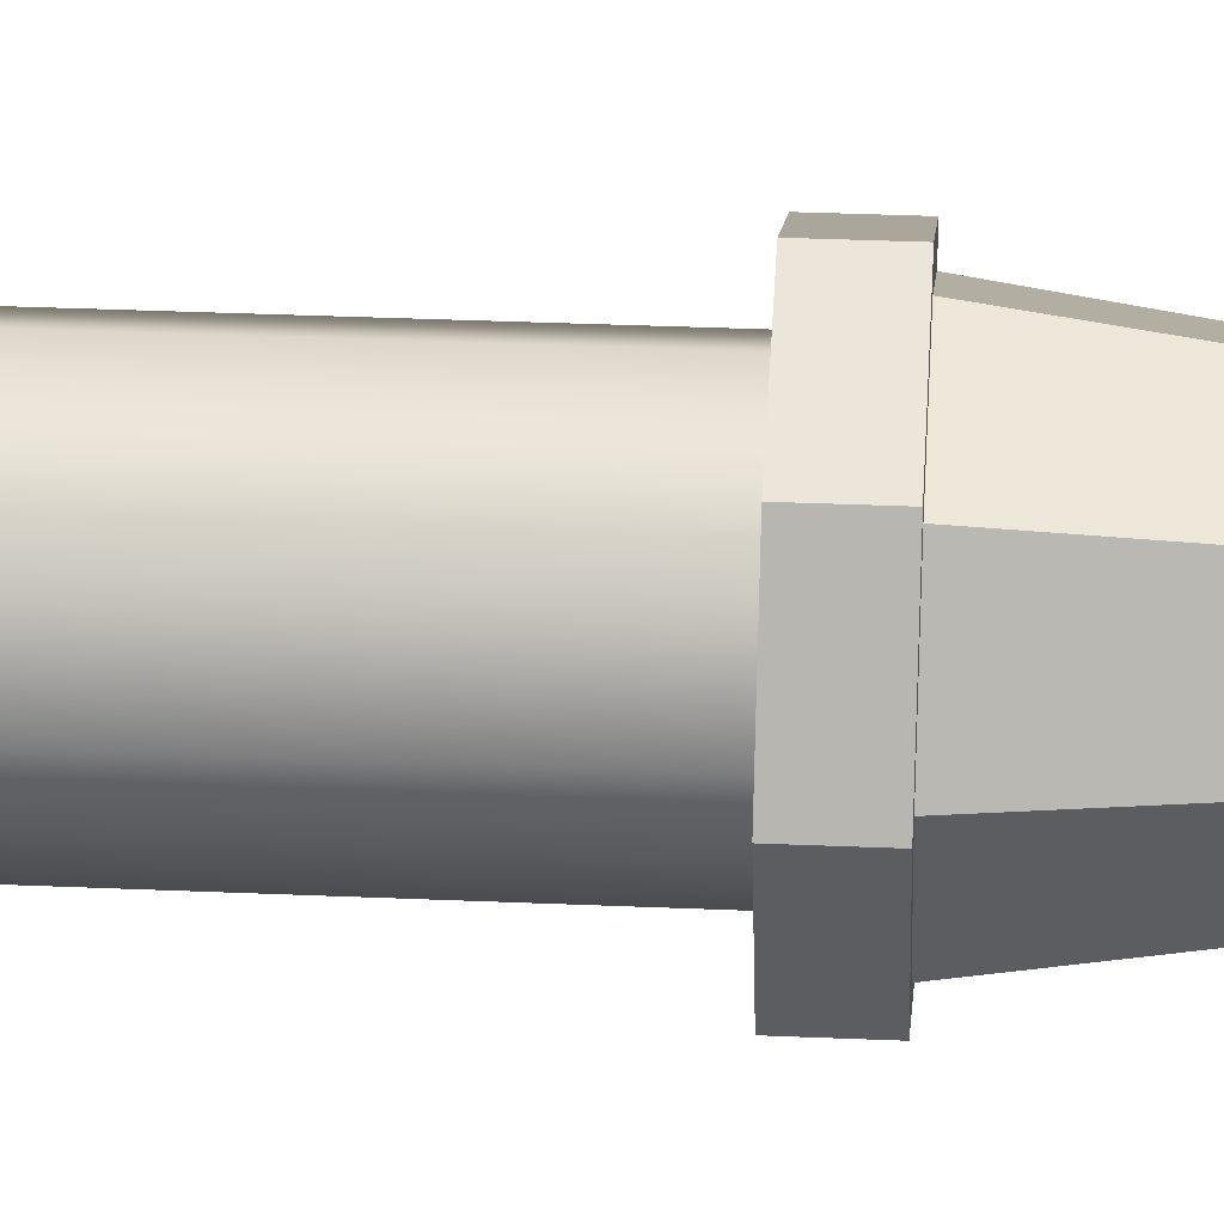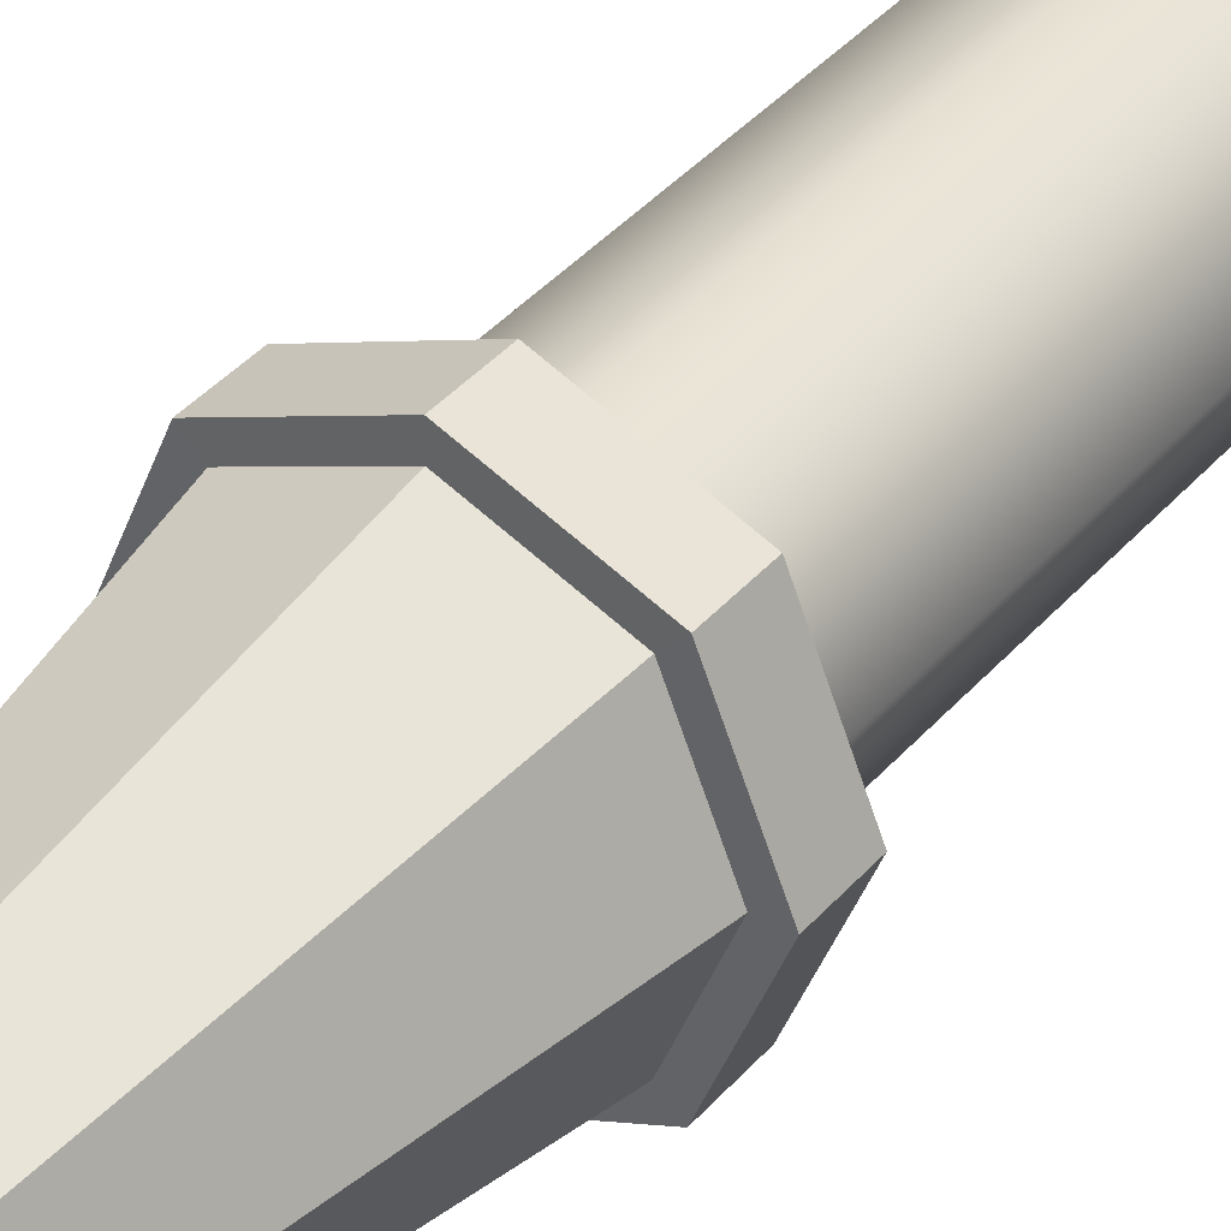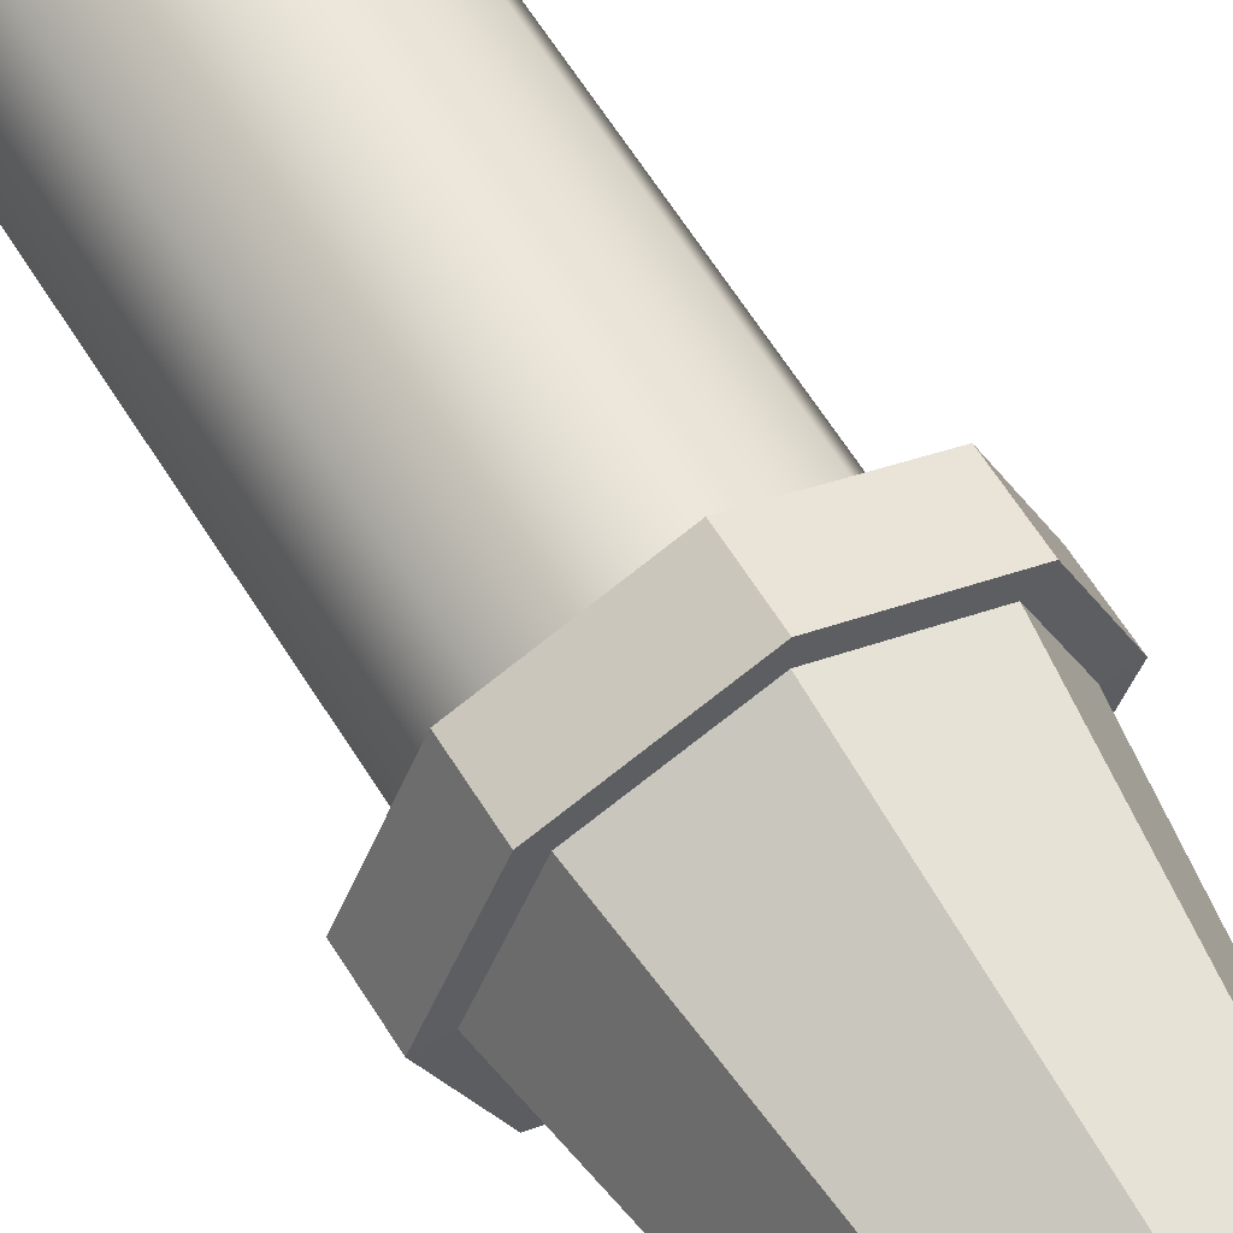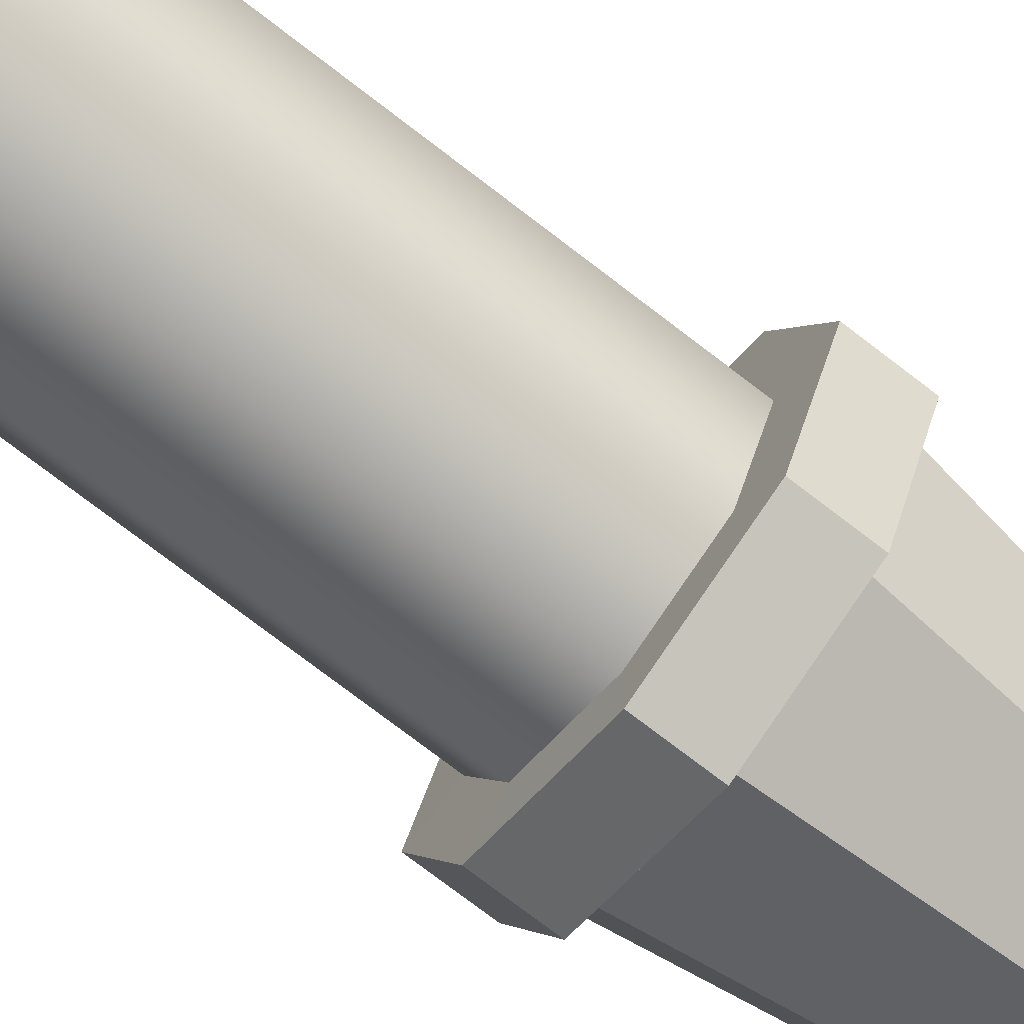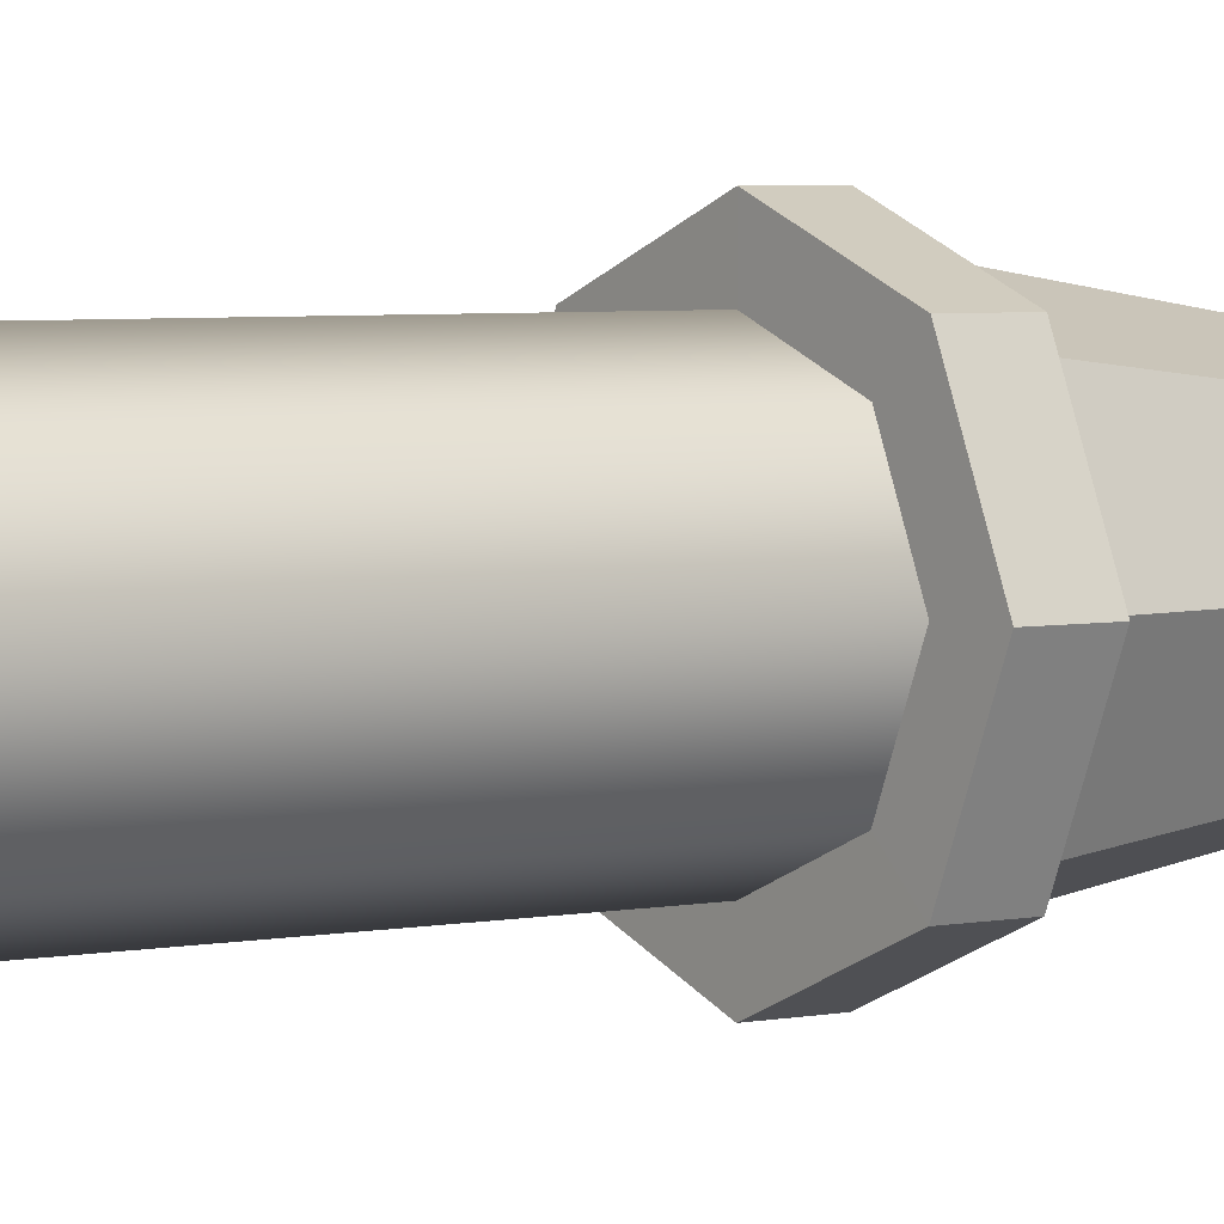
<metadata>
{"format":"obj","ext":"obj","renderer":"f3d","projection":"perspective","resolution":1024,"background":"white","views":[{"elev":30.2,"azim":-86.3,"up":"+Y"},{"elev":36.9,"azim":34.7,"up":"+Y"},{"elev":60.1,"azim":-31.2,"up":"+Y"},{"elev":-72.4,"azim":-127.9,"up":"+Y"},{"elev":3.6,"azim":-127.9,"up":"+Y"}]}
</metadata>
<code>
g pb_Mesh-325934
v 5.364e-07 -0.1 -0.4467
v 2.98e-07 -0.1 0.05334
v 0.07071 -0.07071 -0.4467
v 0.07071 -0.07071 0.05334
v 0.07071 -0.07071 -0.4467
v 0.07071 -0.07071 0.05334
v 0.1 3.815e-06 -0.4467
v 0.1 3.815e-06 0.05334
v 0.1 3.815e-06 -0.4467
v 0.1 3.815e-06 0.05334
v 0.07071 0.07071 -0.4467
v 0.07071 0.07071 0.05334
v 0.07071 0.07071 -0.4467
v 0.07071 0.07071 0.05334
v 5.364e-07 0.1 -0.4467
v 2.98e-07 0.1 0.05334
v 5.364e-07 0.1 -0.4467
v 2.98e-07 0.1 0.05334
v -0.07071 0.07071 -0.4467
v -0.07071 0.07071 0.05334
v -0.07071 0.07071 -0.4467
v -0.07071 0.07071 0.05334
v -0.1 3.815e-06 -0.4467
v -0.1 3.815e-06 0.05335
v -0.1 3.815e-06 -0.4467
v -0.1 3.815e-06 0.05335
v -0.07071 -0.07071 -0.4467
v -0.07071 -0.07071 0.05335
v -0.07071 -0.07071 -0.4467
v -0.07071 -0.07071 0.05335
v 5.364e-07 -0.1 -0.4467
v 2.98e-07 -0.1 0.05334
v 0.07071 -0.07071 -0.4467
v 0.1 3.815e-06 -0.4467
v 0.07071 -0.07071 -0.5669
v 0.1 3.815e-06 -0.5669
v 5.364e-07 -0.1 -0.4467
v 0.07071 -0.07071 -0.4467
v 5.364e-07 -0.1 -0.5669
v 0.07071 -0.07071 -0.5669
v 0.1 3.815e-06 -0.4467
v 0.07071 0.07071 -0.4467
v 0.1 3.815e-06 -0.5669
v 0.07071 0.07071 -0.5669
v 0.07071 0.07071 -0.4467
v 5.364e-07 0.1 -0.4467
v 0.07071 0.07071 -0.5669
v 5.364e-07 0.1 -0.5669
v 5.364e-07 0.1 -0.4467
v -0.07071 0.07071 -0.4467
v 5.364e-07 0.1 -0.5669
v -0.07071 0.07071 -0.5669
v -0.07071 0.07071 -0.4467
v -0.1 3.815e-06 -0.4467
v -0.07071 0.07071 -0.5669
v -0.1 3.815e-06 -0.5669
v -0.1 3.815e-06 -0.4467
v -0.07071 -0.07071 -0.4467
v -0.1 3.815e-06 -0.5669
v -0.07071 -0.07071 -0.5669
v -0.07071 -0.07071 -0.4467
v 5.364e-07 -0.1 -0.4467
v -0.07071 -0.07071 -0.5669
v 5.364e-07 -0.1 -0.5669
v 2.98e-07 -0.06028 -0.04888
v 2.98e-07 3.815e-06 -0.04888
v 0.04262 -0.04262 -0.04888
v 0.06027 3.815e-06 -0.04888
v 0.04262 0.04262 -0.04888
v 2.98e-07 0.06028 -0.04888
v -0.04262 0.04262 -0.04888
v -0.06027 3.815e-06 -0.04888
v -0.04262 -0.04262 -0.04888
v -1.788e-07 -0.06028 0.5669
v -0.04262 -0.04262 0.5669
v 2.98e-07 -0.06028 -0.04888
v -0.04262 -0.04262 -0.04888
v 0.04262 -0.04262 0.5669
v -1.788e-07 -0.06028 0.5669
v 0.04262 -0.04262 -0.04888
v 2.98e-07 -0.06028 -0.04888
v -0.04262 -0.04262 0.5669
v -0.06027 3.815e-06 0.5669
v -0.04262 -0.04262 -0.04888
v -0.06027 3.815e-06 -0.04888
v -0.06027 3.815e-06 0.5669
v -0.04262 0.04262 0.5669
v -0.06027 3.815e-06 -0.04888
v -0.04262 0.04262 -0.04888
v -0.04262 0.04262 0.5669
v -1.788e-07 0.06028 0.5669
v -0.04262 0.04262 -0.04888
v 2.98e-07 0.06028 -0.04888
v -1.788e-07 0.06028 0.5669
v 0.04262 0.04262 0.5669
v 2.98e-07 0.06028 -0.04888
v 0.04262 0.04262 -0.04888
v 0.04262 0.04262 0.5669
v 0.06027 3.815e-06 0.5669
v 0.04262 0.04262 -0.04888
v 0.06027 3.815e-06 -0.04888
v 0.06027 3.815e-06 0.5669
v 0.04262 -0.04262 0.5669
v 0.06027 3.815e-06 -0.04888
v 0.04262 -0.04262 -0.04888
v 2.98e-07 -0.1 0.05334
v -0.07071 -0.07071 0.05335
v 2.98e-07 -0.1417 0.05344
v -0.1002 -0.1002 0.05345
v 0.07071 -0.07071 0.05334
v 2.98e-07 -0.1 0.05334
v 0.1002 -0.1002 0.05344
v 2.98e-07 -0.1417 0.05344
v -0.07071 -0.07071 0.05335
v -0.1 3.815e-06 0.05335
v -0.1002 -0.1002 0.05345
v -0.1417 3.815e-06 0.05345
v -0.1 3.815e-06 0.05335
v -0.07071 0.07071 0.05334
v -0.1417 3.815e-06 0.05345
v -0.1002 0.1002 0.05344
v -0.07071 0.07071 0.05334
v 2.98e-07 0.1 0.05334
v -0.1002 0.1002 0.05344
v 2.98e-07 0.1417 0.05344
v 2.98e-07 0.1 0.05334
v 0.07071 0.07071 0.05334
v 2.98e-07 0.1417 0.05344
v 0.1002 0.1002 0.05344
v 0.07071 0.07071 0.05334
v 0.1 3.815e-06 0.05334
v 0.1002 0.1002 0.05344
v 0.1417 3.815e-06 0.05344
v 0.1 3.815e-06 0.05334
v 0.07071 -0.07071 0.05334
v 0.1417 3.815e-06 0.05344
v 0.1002 -0.1002 0.05344
v 2.98e-07 -0.1417 0.05344
v -0.1002 -0.1002 0.05345
v 5.96e-08 -0.1417 0.1038
v -0.1002 -0.1002 0.1038
v 0.1002 -0.1002 0.05344
v 2.98e-07 -0.1417 0.05344
v 0.1002 -0.1002 0.1038
v 5.96e-08 -0.1417 0.1038
v -0.1002 -0.1002 0.05345
v -0.1417 3.815e-06 0.05345
v -0.1002 -0.1002 0.1038
v -0.1417 3.815e-06 0.1038
v -0.1417 3.815e-06 0.05345
v -0.1002 0.1002 0.05344
v -0.1417 3.815e-06 0.1038
v -0.1002 0.1002 0.1038
v -0.1002 0.1002 0.05344
v 2.98e-07 0.1417 0.05344
v -0.1002 0.1002 0.1038
v 5.96e-08 0.1417 0.1038
v 2.98e-07 0.1417 0.05344
v 0.1002 0.1002 0.05344
v 5.96e-08 0.1417 0.1038
v 0.1002 0.1002 0.1038
v 0.1002 0.1002 0.05344
v 0.1417 3.815e-06 0.05344
v 0.1002 0.1002 0.1038
v 0.1417 3.815e-06 0.1038
v 0.1417 3.815e-06 0.05344
v 0.1002 -0.1002 0.05344
v 0.1417 3.815e-06 0.1038
v 0.1002 -0.1002 0.1038
v 5.96e-08 -0.1417 0.1038
v -0.1002 -0.1002 0.1038
v 5.96e-08 -0.1223 0.1039
v -0.08649 -0.08648 0.1039
v 0.1002 -0.1002 0.1038
v 5.96e-08 -0.1417 0.1038
v 0.08649 -0.08648 0.1039
v 5.96e-08 -0.1223 0.1039
v -0.1002 -0.1002 0.1038
v -0.1417 3.815e-06 0.1038
v -0.08649 -0.08648 0.1039
v -0.1223 3.815e-06 0.1039
v -0.1417 3.815e-06 0.1038
v -0.1002 0.1002 0.1038
v -0.1223 3.815e-06 0.1039
v -0.08649 0.08649 0.1039
v -0.1002 0.1002 0.1038
v 5.96e-08 0.1417 0.1038
v -0.08649 0.08649 0.1039
v 5.96e-08 0.1223 0.1039
v 5.96e-08 0.1417 0.1038
v 0.1002 0.1002 0.1038
v 5.96e-08 0.1223 0.1039
v 0.08649 0.08649 0.1039
v 0.1002 0.1002 0.1038
v 0.1417 3.815e-06 0.1038
v 0.08649 0.08649 0.1039
v 0.1223 3.815e-06 0.1039
v 0.1417 3.815e-06 0.1038
v 0.1002 -0.1002 0.1038
v 0.1223 3.815e-06 0.1039
v 0.08649 -0.08648 0.1039
v 5.96e-08 -0.1223 0.1039
v -0.08649 -0.08648 0.1039
v 5.96e-08 -0.06115 0.5081
v -0.04324 -0.04324 0.5081
v 0.08649 -0.08648 0.1039
v 5.96e-08 -0.1223 0.1039
v 0.04324 -0.04324 0.5081
v 5.96e-08 -0.06115 0.5081
v -0.08649 -0.08648 0.1039
v -0.1223 3.815e-06 0.1039
v -0.04324 -0.04324 0.5081
v -0.06116 3.815e-06 0.5081
v -0.1223 3.815e-06 0.1039
v -0.08649 0.08649 0.1039
v -0.06116 3.815e-06 0.5081
v -0.04324 0.04325 0.5081
v -0.08649 0.08649 0.1039
v 5.96e-08 0.1223 0.1039
v -0.04324 0.04325 0.5081
v 5.96e-08 0.06115 0.5081
v 5.96e-08 0.1223 0.1039
v 0.08649 0.08649 0.1039
v 5.96e-08 0.06115 0.5081
v 0.04324 0.04325 0.5081
v 0.08649 0.08649 0.1039
v 0.1223 3.815e-06 0.1039
v 0.04324 0.04325 0.5081
v 0.06116 3.815e-06 0.5081
v 0.1223 3.815e-06 0.1039
v 0.08649 -0.08648 0.1039
v 0.06116 3.815e-06 0.5081
v 0.04324 -0.04324 0.5081
v 5.96e-08 -0.06115 0.5081
v -0.04324 -0.04324 0.5081
v 5.96e-08 -0.0803 0.5082
v -0.05679 -0.05678 0.5082
v 0.04324 -0.04324 0.5081
v 5.96e-08 -0.06115 0.5081
v 0.05679 -0.05678 0.5082
v 5.96e-08 -0.0803 0.5082
v -0.04324 -0.04324 0.5081
v -0.06116 3.815e-06 0.5081
v -0.05679 -0.05678 0.5082
v -0.08031 3.815e-06 0.5082
v -0.06116 3.815e-06 0.5081
v -0.04324 0.04325 0.5081
v -0.08031 3.815e-06 0.5082
v -0.05679 0.05679 0.5082
v -0.04324 0.04325 0.5081
v 5.96e-08 0.06115 0.5081
v -0.05679 0.05679 0.5082
v 5.96e-08 0.0803 0.5082
v 5.96e-08 0.06115 0.5081
v 0.04324 0.04325 0.5081
v 5.96e-08 0.0803 0.5082
v 0.05679 0.05679 0.5082
v 0.04324 0.04325 0.5081
v 0.06116 3.815e-06 0.5081
v 0.05679 0.05679 0.5082
v 0.08031 3.815e-06 0.5082
v 0.06116 3.815e-06 0.5081
v 0.04324 -0.04324 0.5081
v 0.08031 3.815e-06 0.5082
v 0.05679 -0.05678 0.5082
v 5.96e-08 -0.0803 0.5082
v -0.05679 -0.05678 0.5082
v -1.788e-07 -0.0803 0.5668
v -0.05679 -0.05678 0.5668
v 0.05679 -0.05678 0.5082
v 5.96e-08 -0.0803 0.5082
v 0.05679 -0.05678 0.5668
v -1.788e-07 -0.0803 0.5668
v -0.05679 -0.05678 0.5082
v -0.08031 3.815e-06 0.5082
v -0.05679 -0.05678 0.5668
v -0.08031 3.815e-06 0.5668
v -0.08031 3.815e-06 0.5082
v -0.05679 0.05679 0.5082
v -0.08031 3.815e-06 0.5668
v -0.05679 0.05679 0.5668
v -0.05679 0.05679 0.5082
v 5.96e-08 0.0803 0.5082
v -0.05679 0.05679 0.5668
v -1.788e-07 0.0803 0.5668
v 5.96e-08 0.0803 0.5082
v 0.05679 0.05679 0.5082
v -1.788e-07 0.0803 0.5668
v 0.05679 0.05679 0.5668
v 0.05679 0.05679 0.5082
v 0.08031 3.815e-06 0.5082
v 0.05679 0.05679 0.5668
v 0.08031 3.815e-06 0.5668
v 0.08031 3.815e-06 0.5082
v 0.05679 -0.05678 0.5082
v 0.08031 3.815e-06 0.5668
v 0.05679 -0.05678 0.5668
v -1.788e-07 -0.0803 0.5668
v -0.05679 -0.05678 0.5668
v -1.788e-07 -0.06028 0.5669
v -0.04262 -0.04262 0.5669
v 0.05679 -0.05678 0.5668
v -1.788e-07 -0.0803 0.5668
v 0.04262 -0.04262 0.5669
v -1.788e-07 -0.06028 0.5669
v -0.05679 -0.05678 0.5668
v -0.08031 3.815e-06 0.5668
v -0.04262 -0.04262 0.5669
v -0.06027 3.815e-06 0.5669
v -0.08031 3.815e-06 0.5668
v -0.05679 0.05679 0.5668
v -0.06027 3.815e-06 0.5669
v -0.04262 0.04262 0.5669
v -0.05679 0.05679 0.5668
v -1.788e-07 0.0803 0.5668
v -0.04262 0.04262 0.5669
v -1.788e-07 0.06028 0.5669
v -1.788e-07 0.0803 0.5668
v 0.05679 0.05679 0.5668
v -1.788e-07 0.06028 0.5669
v 0.04262 0.04262 0.5669
v 0.05679 0.05679 0.5668
v 0.08031 3.815e-06 0.5668
v 0.04262 0.04262 0.5669
v 0.06027 3.815e-06 0.5669
v 0.08031 3.815e-06 0.5668
v 0.05679 -0.05678 0.5668
v 0.06027 3.815e-06 0.5669
v 0.04262 -0.04262 0.5669
g pb_Mesh-325934_0
f 3 2 1
f 3 4 2
f 7 6 5
f 7 8 6
f 11 10 9
f 11 12 10
f 15 14 13
f 15 16 14
f 19 18 17
f 19 20 18
f 23 22 21
f 23 24 22
f 27 26 25
f 27 28 26
f 31 30 29
f 31 32 30
f 35 34 33
f 35 36 34
f 39 38 37
f 39 40 38
f 43 42 41
f 43 44 42
f 47 46 45
f 47 48 46
f 51 50 49
f 51 52 50
f 55 54 53
f 55 56 54
f 59 58 57
f 59 60 58
f 63 62 61
f 63 64 62
g pb_Mesh-325934_1
f 67 66 65
f 68 66 67
f 69 66 68
f 70 66 69
f 71 66 70
f 72 66 71
f 73 66 72
f 65 66 73
f 76 75 74
f 76 77 75
f 80 79 78
f 80 81 79
f 84 83 82
f 84 85 83
f 88 87 86
f 88 89 87
f 92 91 90
f 92 93 91
f 96 95 94
f 96 97 95
f 100 99 98
f 100 101 99
f 104 103 102
f 104 105 103
g pb_Mesh-325934_2
f 108 107 106
f 108 109 107
f 112 111 110
f 112 113 111
f 116 115 114
f 116 117 115
f 120 119 118
f 120 121 119
f 124 123 122
f 124 125 123
f 128 127 126
f 128 129 127
f 132 131 130
f 132 133 131
f 136 135 134
f 136 137 135
f 140 139 138
f 140 141 139
f 144 143 142
f 144 145 143
f 148 147 146
f 148 149 147
f 152 151 150
f 152 153 151
f 156 155 154
f 156 157 155
f 160 159 158
f 160 161 159
f 164 163 162
f 164 165 163
f 168 167 166
f 168 169 167
f 172 171 170
f 172 173 171
f 176 175 174
f 176 177 175
f 180 179 178
f 180 181 179
f 184 183 182
f 184 185 183
f 188 187 186
f 188 189 187
f 192 191 190
f 192 193 191
f 196 195 194
f 196 197 195
f 200 199 198
f 200 201 199
f 204 203 202
f 204 205 203
f 208 207 206
f 208 209 207
f 212 211 210
f 212 213 211
f 216 215 214
f 216 217 215
f 220 219 218
f 220 221 219
f 224 223 222
f 224 225 223
f 228 227 226
f 228 229 227
f 232 231 230
f 232 233 231
f 236 235 234
f 236 237 235
f 240 239 238
f 240 241 239
f 244 243 242
f 244 245 243
f 248 247 246
f 248 249 247
f 252 251 250
f 252 253 251
f 256 255 254
f 256 257 255
f 260 259 258
f 260 261 259
f 264 263 262
f 264 265 263
f 268 267 266
f 268 269 267
f 272 271 270
f 272 273 271
f 276 275 274
f 276 277 275
f 280 279 278
f 280 281 279
f 284 283 282
f 284 285 283
f 288 287 286
f 288 289 287
f 292 291 290
f 292 293 291
f 296 295 294
f 296 297 295
f 300 299 298
f 300 301 299
f 304 303 302
f 304 305 303
f 308 307 306
f 308 309 307
f 312 311 310
f 312 313 311
f 316 315 314
f 316 317 315
f 320 319 318
f 320 321 319
f 324 323 322
f 324 325 323
f 328 327 326
f 328 329 327

</code>
